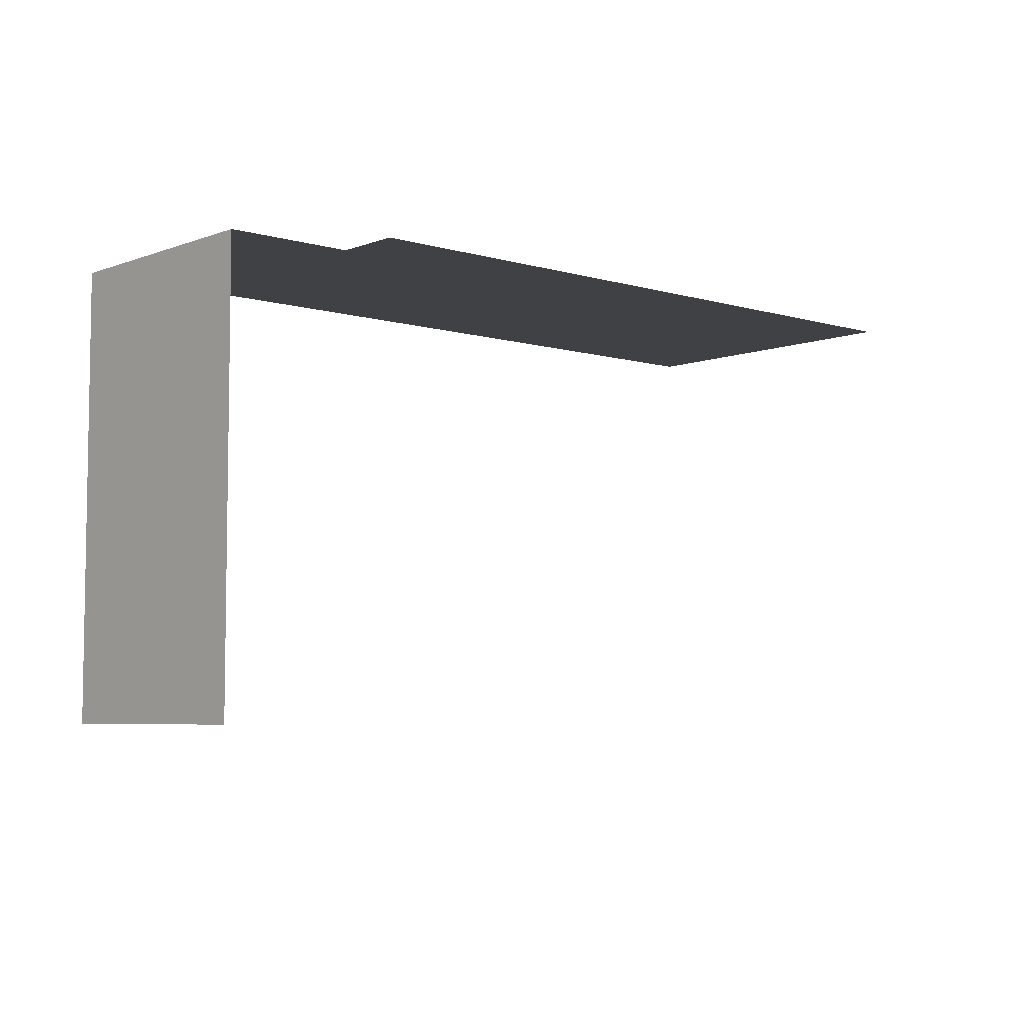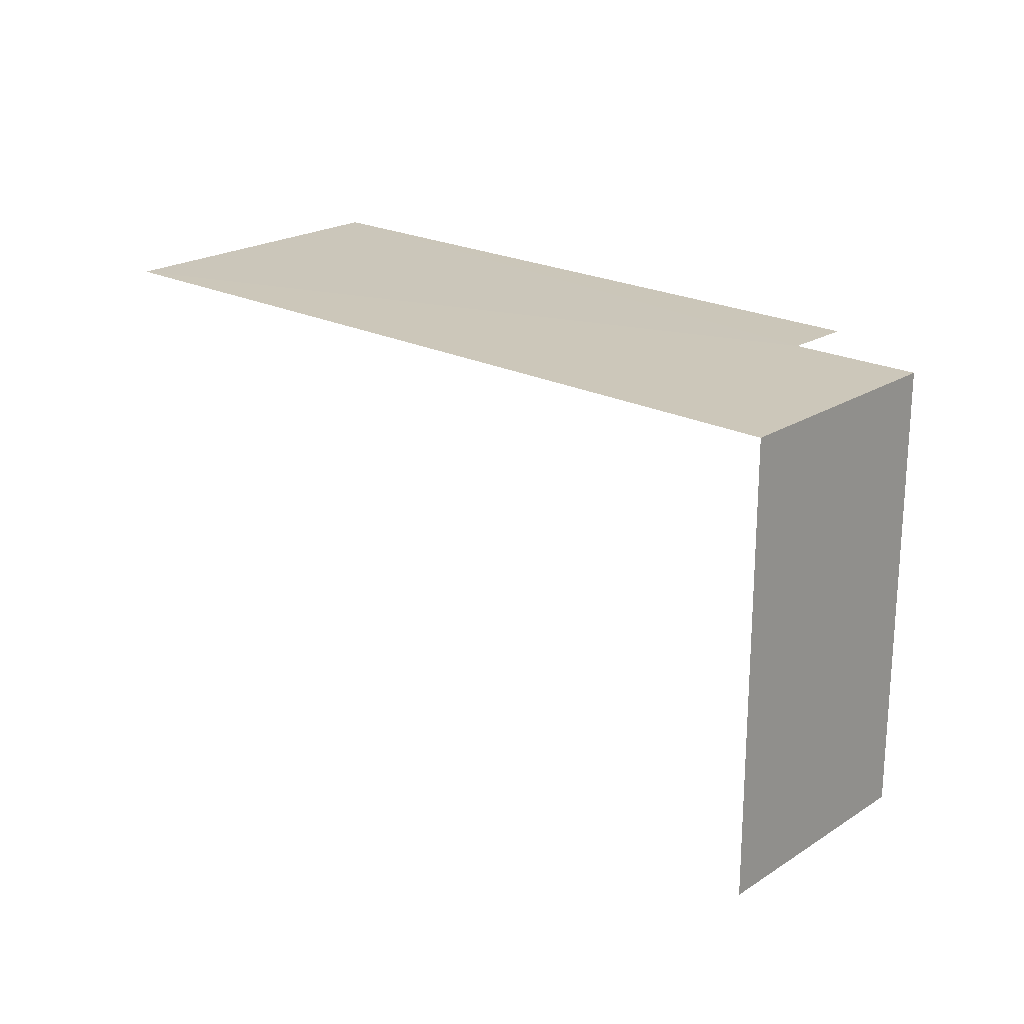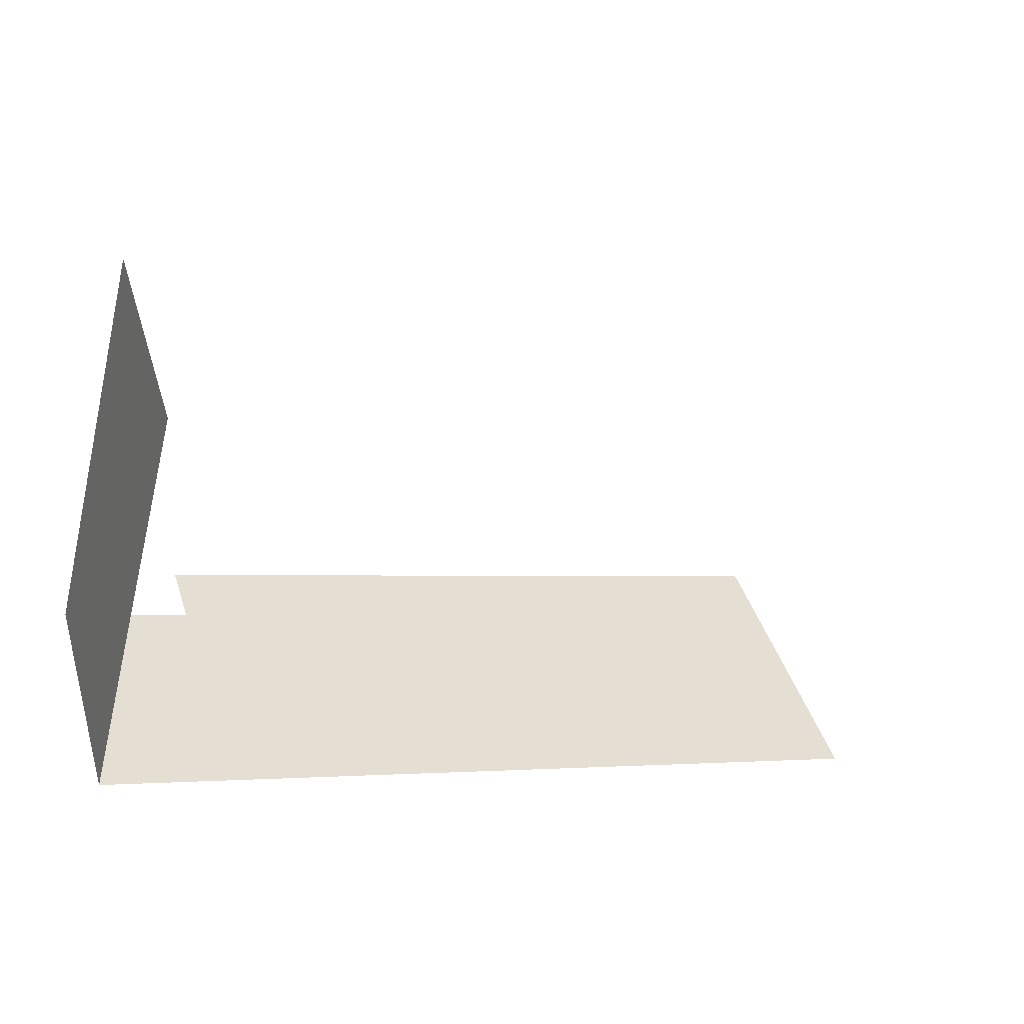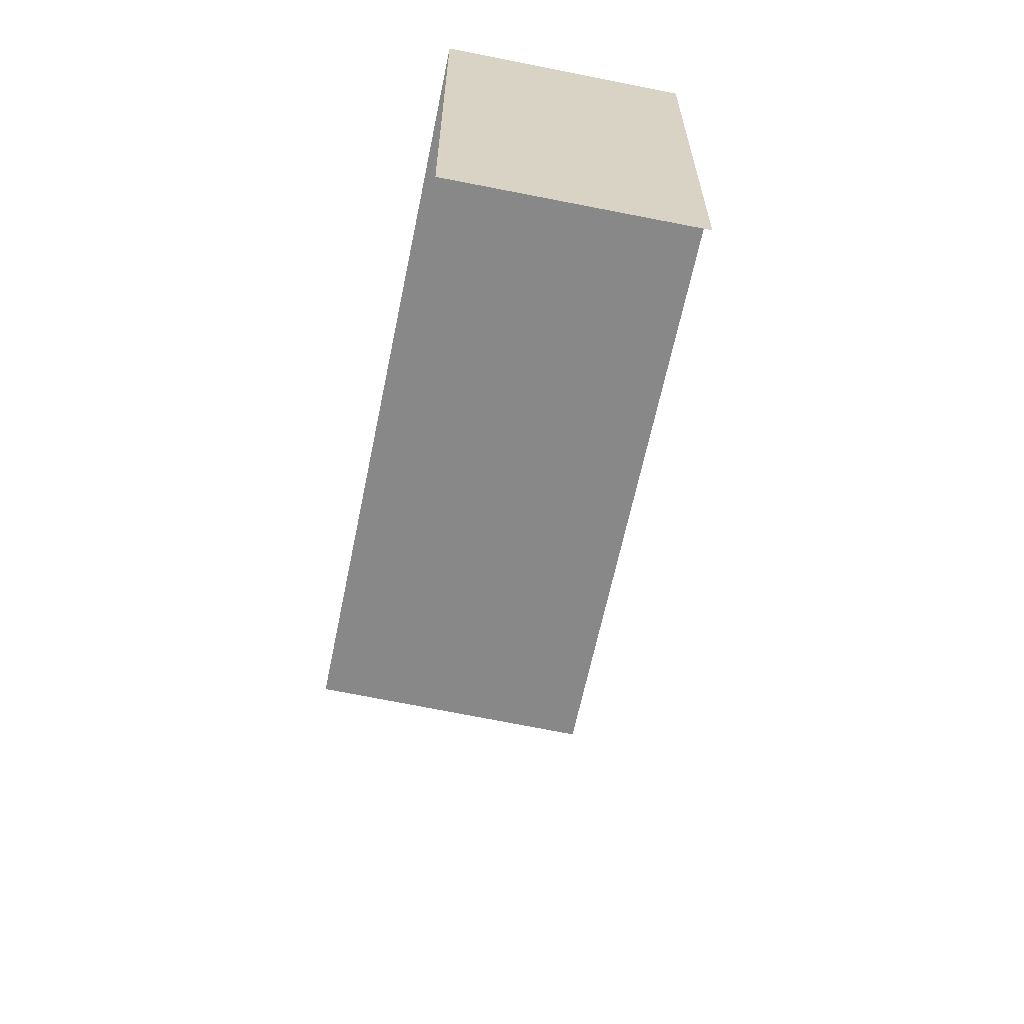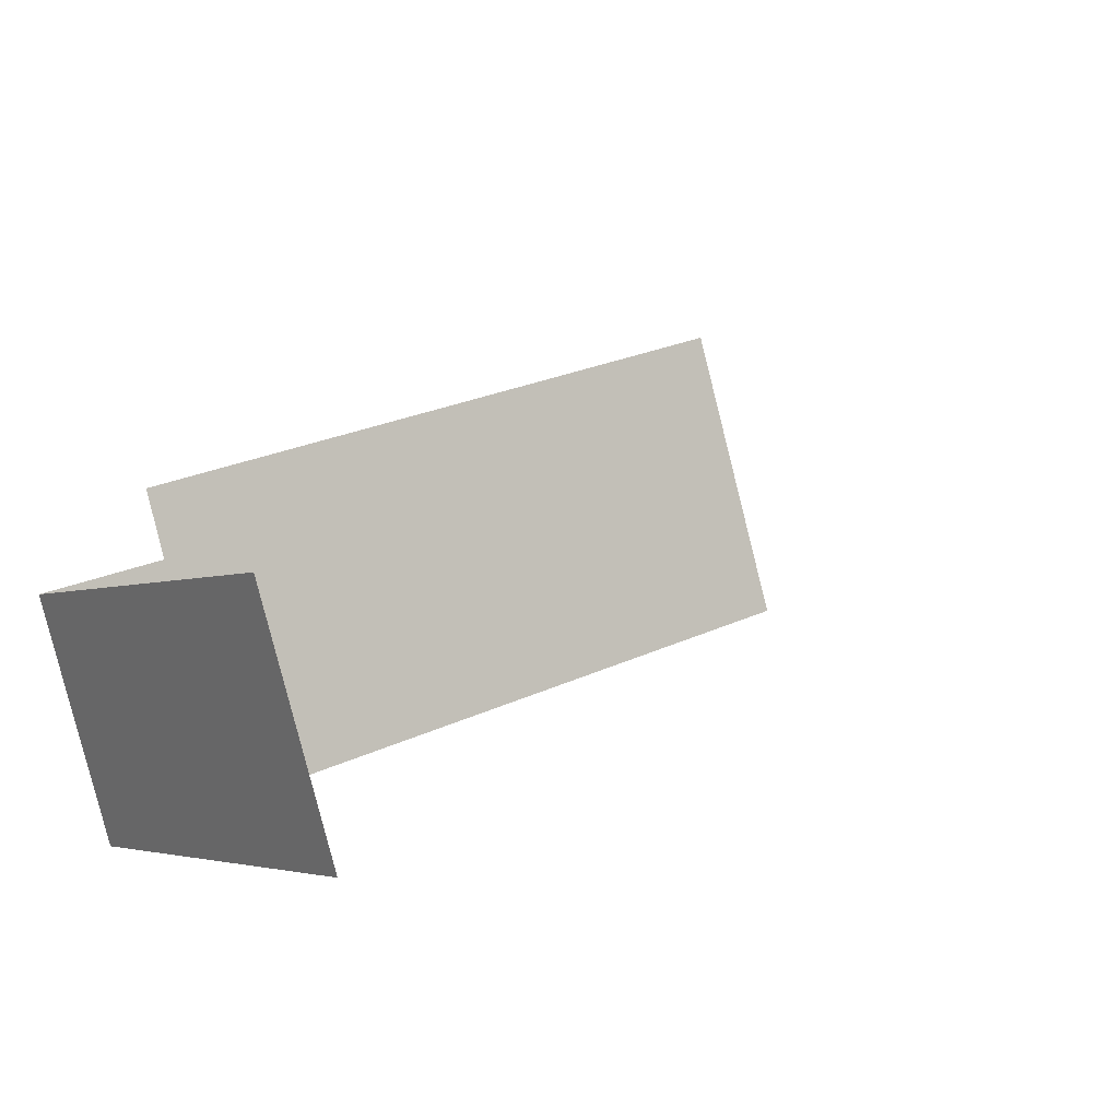
<metadata>
{"format":"obj","ext":"obj","renderer":"f3d","projection":"perspective","resolution":1024,"background":"white","views":[{"elev":-5.7,"azim":121.5,"up":"+Z"},{"elev":21.3,"azim":25.5,"up":"+Z"},{"elev":-53.1,"azim":165.7,"up":"+Y"},{"elev":-62.8,"azim":61.5,"up":"+Z"},{"elev":-3.6,"azim":146.3,"up":"+Y"}]}
</metadata>
<code>
v -2.259e+05 -1.279e+05 12.49
v -2.259e+05 -1.279e+05 12.49
v -2.259e+05 -1.279e+05 12.49
v -2.259e+05 -1.279e+05 12.49
v -2.259e+05 -1.279e+05 12.49
v -2.259e+05 -1.279e+05 12.49
v -2.259e+05 -1.279e+05 14.62
v -2.259e+05 -1.279e+05 14.62
v -2.259e+05 -1.279e+05 14.62
v -2.259e+05 -1.279e+05 14.62
v -2.259e+05 -1.279e+05 14.62
v -2.259e+05 -1.279e+05 14.62
f 1 2 3
f 3 2 4
f 4 2 5
f 2 6 5
f 12 3 4
f 12 8 3
f 10 6 2
f 9 10 2
f 7 2 1
f 7 9 2
f 8 1 3
f 8 7 1
f 12 4 5
f 11 12 5
f 7 8 9
f 10 9 11
f 11 9 12
f 9 8 12
f 10 5 6
f 10 11 5

</code>
